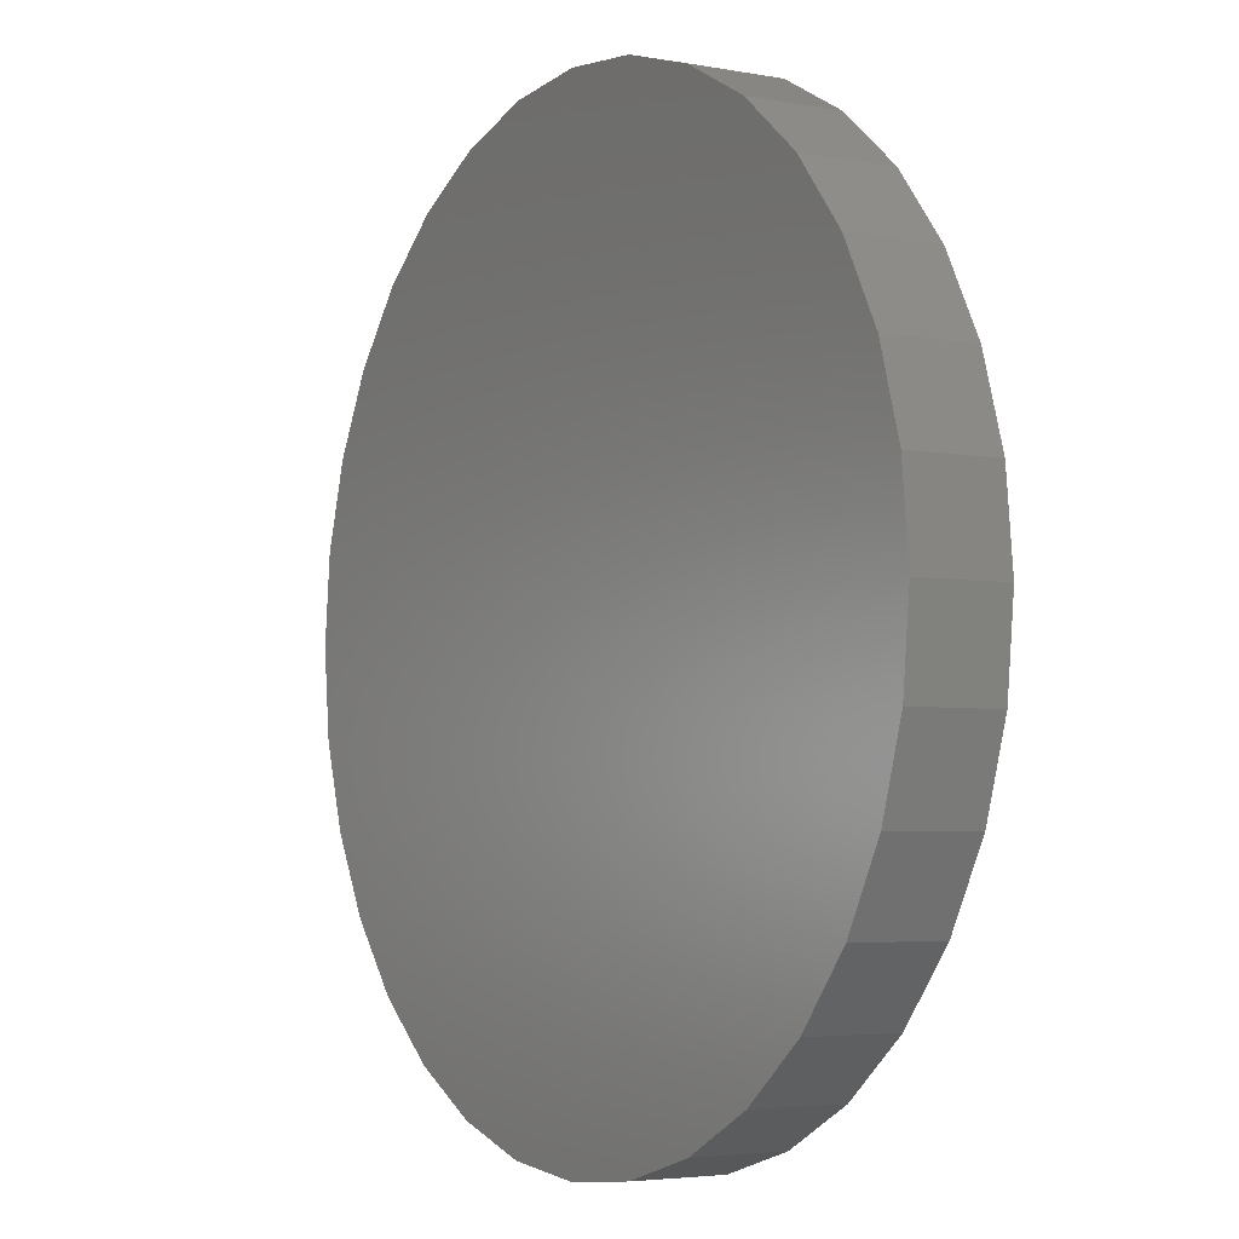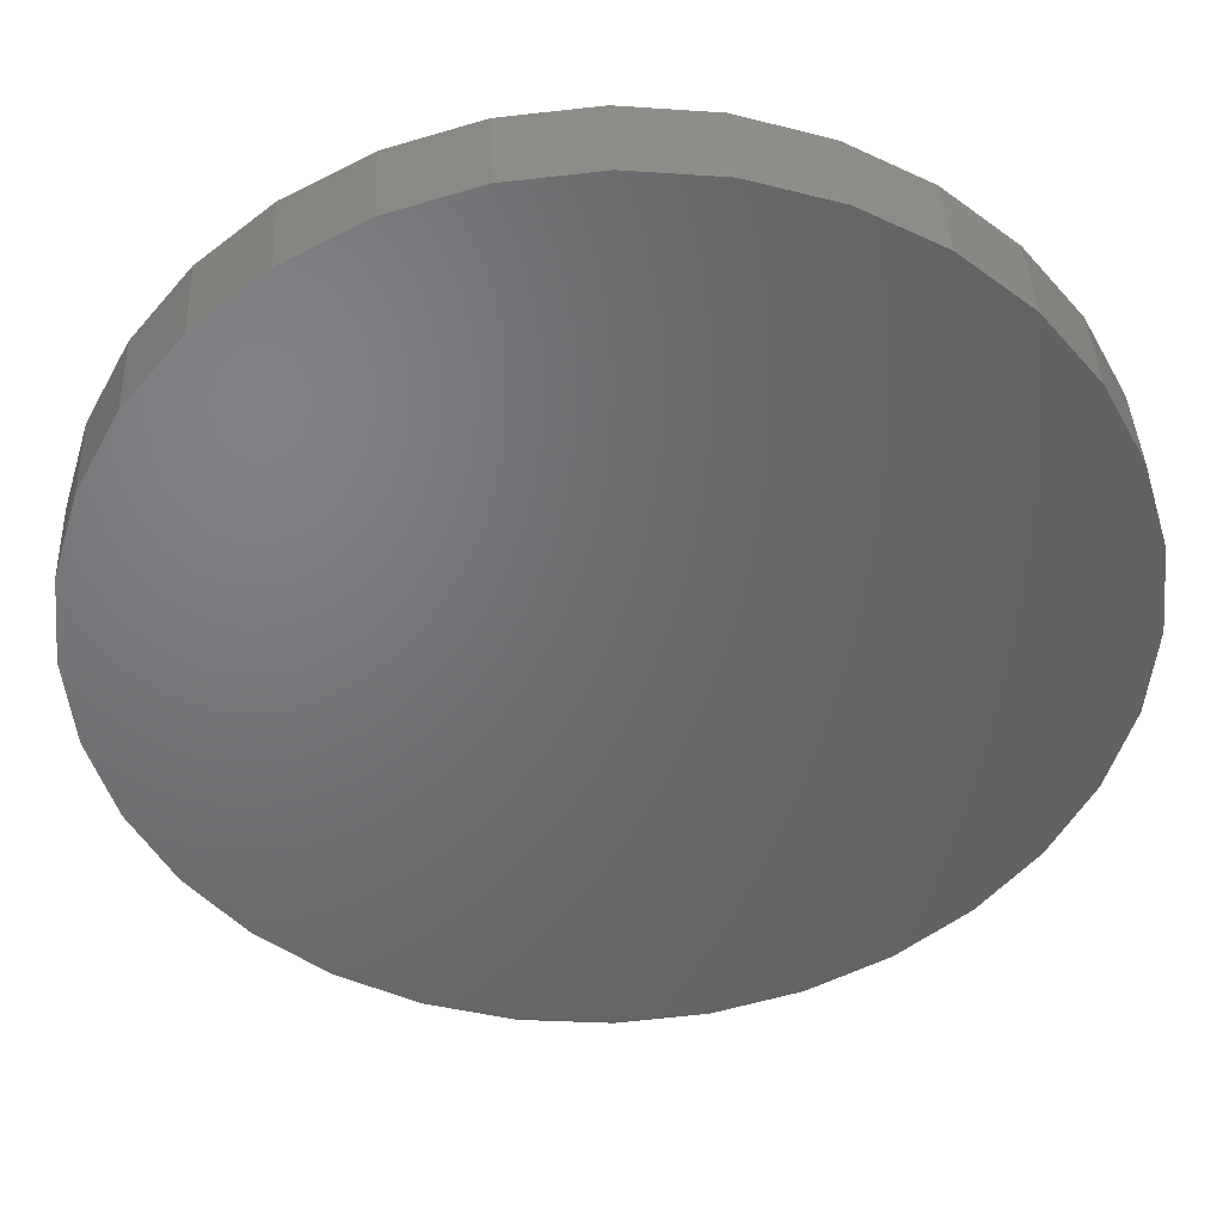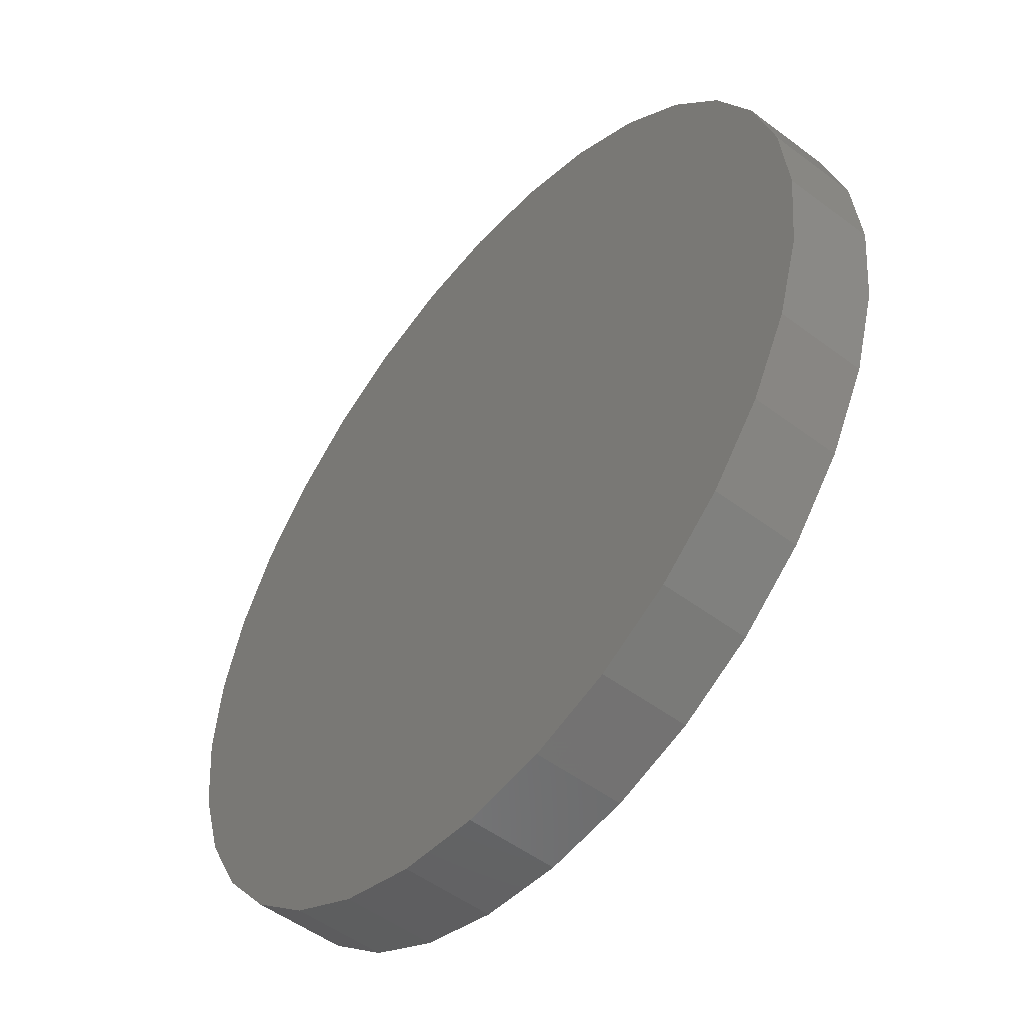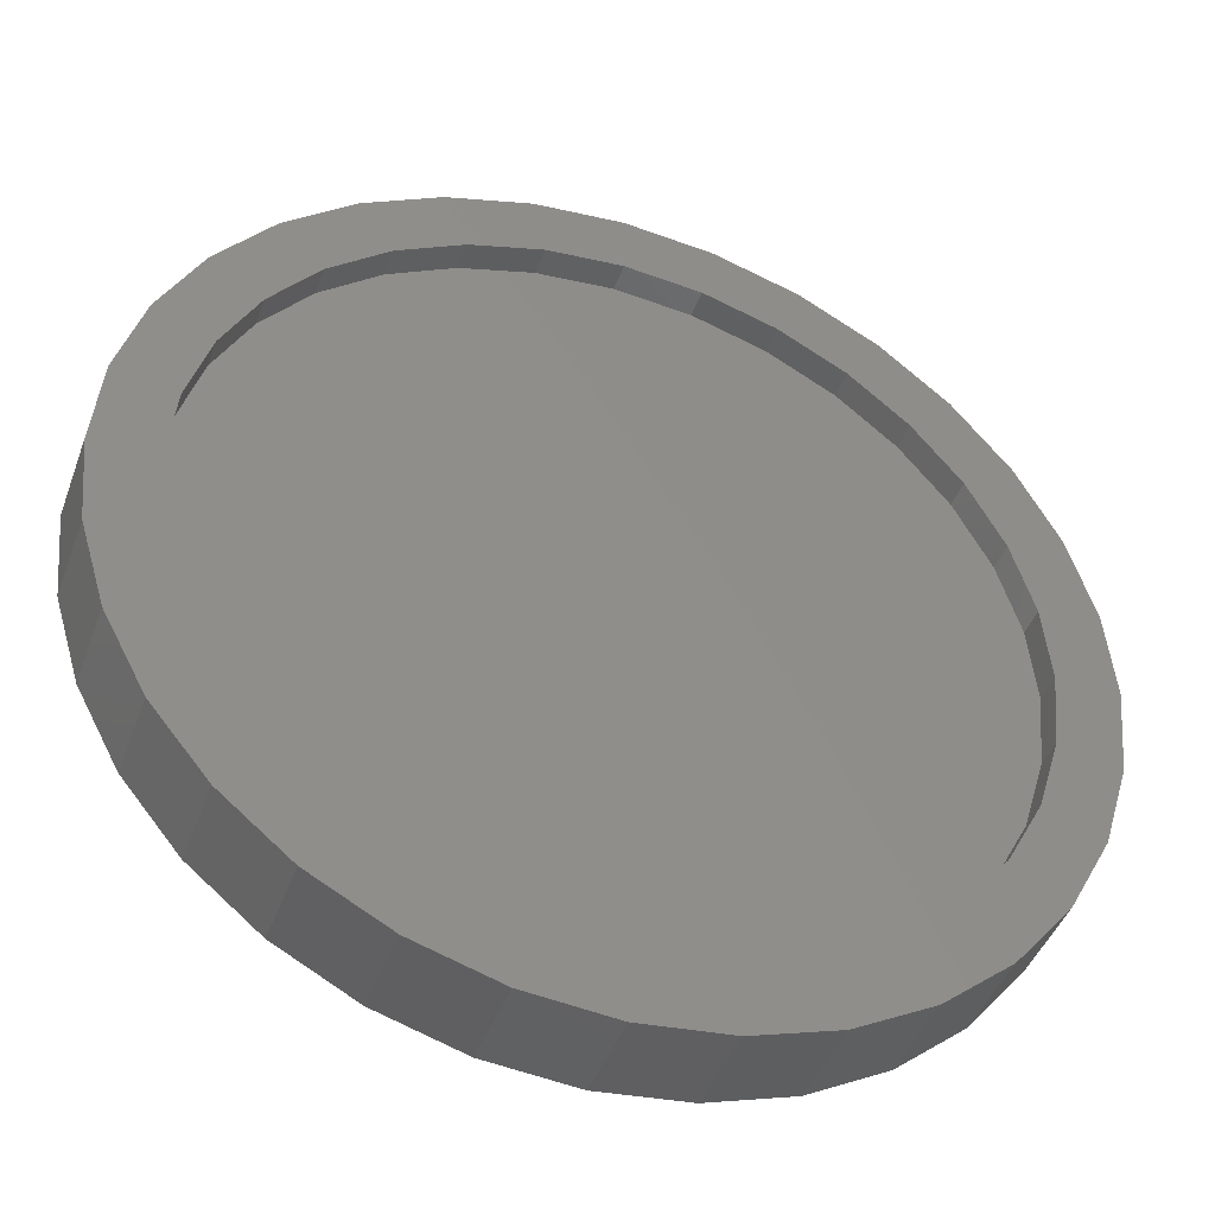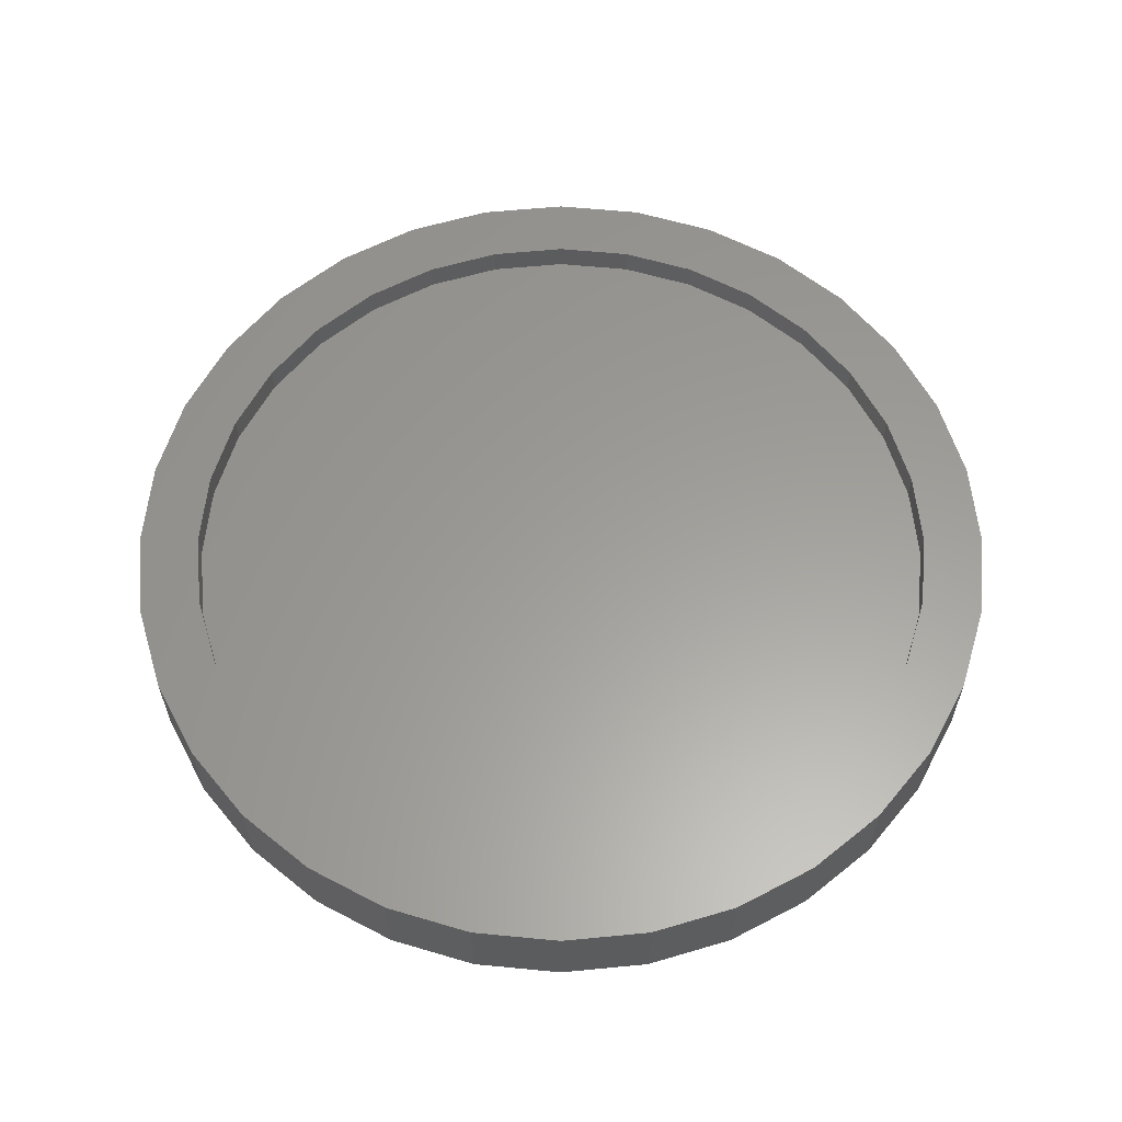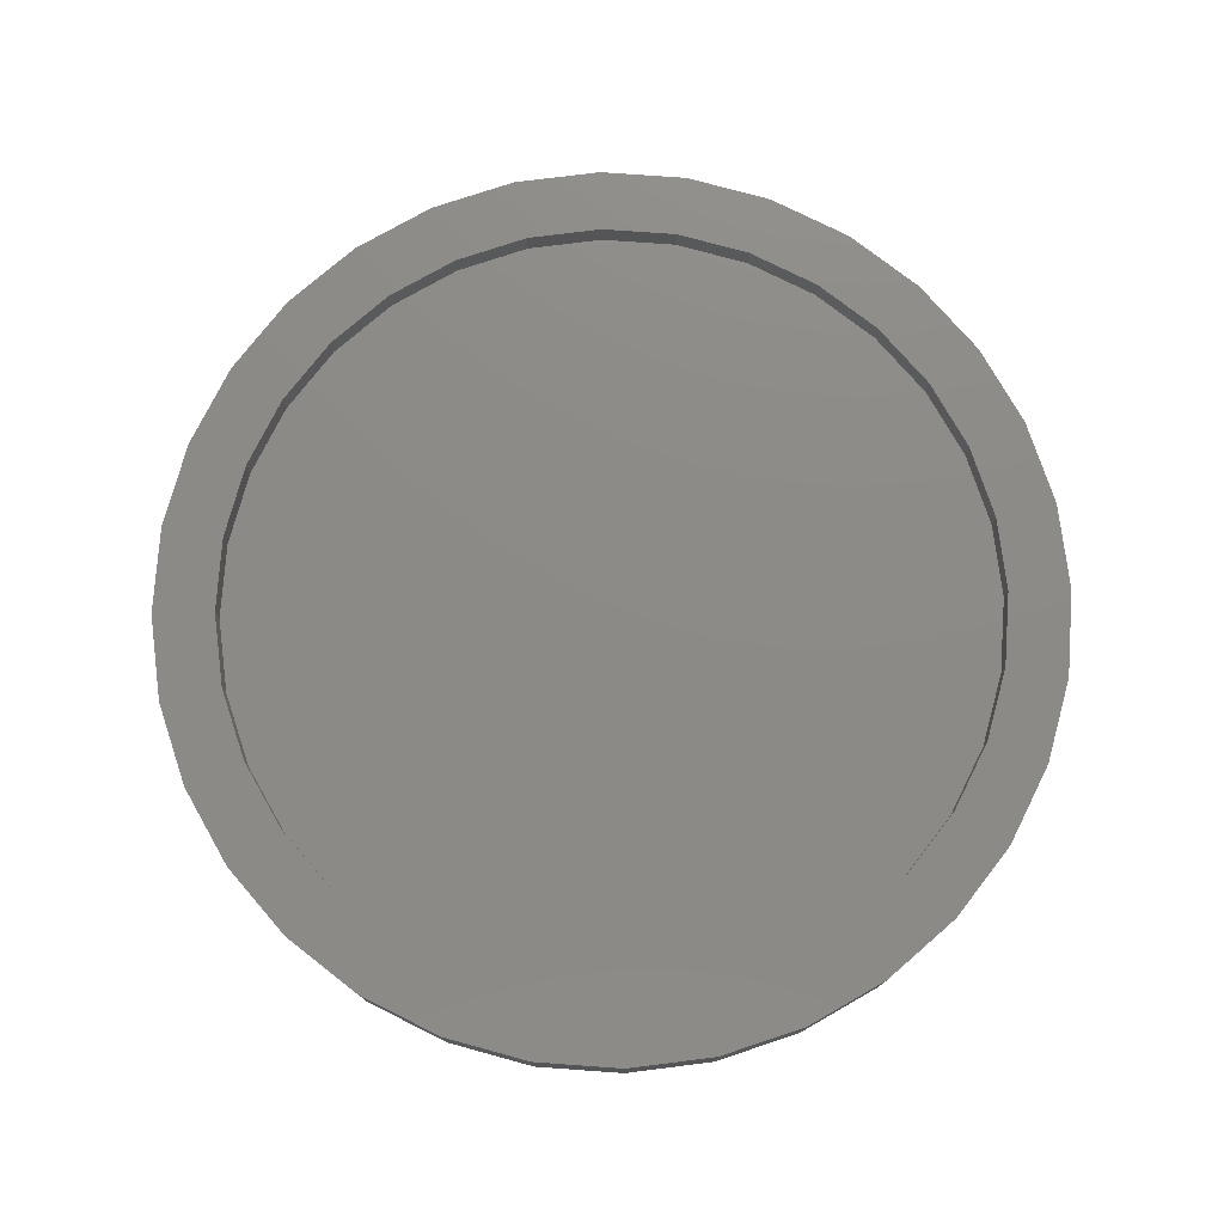
<metadata>
{"format":"stl","ext":"stl","renderer":"f3d","projection":"perspective","resolution":1024,"background":"white","views":[{"elev":-4.1,"azim":-121.6,"up":"+Y"},{"elev":39.9,"azim":177.5,"up":"+Y"},{"elev":-51.5,"azim":-129.2,"up":"+Y"},{"elev":-43.6,"azim":-19.5,"up":"+Y"},{"elev":60.4,"azim":-90.0,"up":"+Z"},{"elev":76.8,"azim":-147.8,"up":"+Z"}]}
</metadata>
<code>
# stl→obj: 128 verts, 252 faces
v -0.1133 0.6235 0.0625
v 0.01069 0.6357 0.0625
v -0.2714 0.6811 0.0625
v -0.3989 0.613 0.0625
v -0.5179 0.3532 0.0625
v -0.6704 0.2821 0.0625
v -0.5766 0.2433 0.0625
v 0.01069 -0.7373 0.0625
v -0.2714 -0.6811 0.0625
v -0.1331 -0.7231 0.0625
v 0.2928 0.6811 0.0625
v 0.1347 0.6235 0.0625
v 0.1545 -0.7231 0.0625
v 0.2928 -0.6811 0.0625
v 0.1545 0.7231 0.0625
v 0.01069 0.7373 0.0625
v -0.1331 0.7231 0.0625
v -0.6023 0.4096 0.0625
v -0.4388 0.4495 0.0625
v -0.5106 0.5213 0.0625
v -0.3425 0.5286 0.0625
v -0.2326 0.5873 0.0625
v -0.6128 0.124 0.0625
v -0.7124 0.1438 0.0625
v -0.625 7.785e-17 0.0625
v -0.7266 9.028e-17 0.0625
v -0.6128 -0.124 0.0625
v -0.7124 -0.1438 0.0625
v -0.5766 -0.2433 0.0625
v -0.6704 -0.2821 0.0625
v -0.5179 -0.3532 0.0625
v -0.6023 -0.4096 0.0625
v -0.4388 -0.4495 0.0625
v -0.3425 -0.5286 0.0625
v -0.5106 -0.5213 0.0625
v -0.2326 -0.5873 0.0625
v -0.3989 -0.613 0.0625
v -0.1133 -0.6235 0.0625
v 0.01069 -0.6357 0.0625
v 0.1347 -0.6235 0.0625
v 0.4203 -0.613 0.0625
v 0.4203 0.613 0.0625
v 0.254 0.5873 0.0625
v 0.532 0.5213 0.0625
v 0.3639 0.5286 0.0625
v 0.6237 0.4096 0.0625
v 0.4602 0.4495 0.0625
v 0.6918 0.2821 0.0625
v 0.5392 0.3532 0.0625
v 0.598 0.2433 0.0625
v 0.7338 0.1438 0.0625
v 0.6342 0.124 0.0625
v 0.7479 0 0.0625
v 0.6464 0 0.0625
v 0.7338 -0.1438 0.0625
v 0.6342 -0.124 0.0625
v 0.6918 -0.2821 0.0625
v 0.598 -0.2433 0.0625
v 0.6237 -0.4096 0.0625
v 0.5392 -0.3532 0.0625
v 0.4602 -0.4495 0.0625
v 0.532 -0.5213 0.0625
v 0.3639 -0.5286 0.0625
v 0.254 -0.5873 0.0625
v 0.01069 -0.6357 0.01562
v 0.1347 -0.6235 0.01562
v 0.254 -0.5873 0.01562
v 0.3639 -0.5286 0.01562
v 0.4602 -0.4495 0.01562
v 0.5392 -0.3532 0.01562
v 0.598 -0.2433 0.01562
v 0.6342 -0.124 0.01562
v 0.6464 0 0.01562
v -0.1133 -0.6235 0.01562
v -0.2326 -0.5873 0.01562
v -0.3425 -0.5286 0.01562
v -0.4388 -0.4495 0.01562
v -0.5179 -0.3532 0.01562
v -0.5766 -0.2433 0.01562
v -0.6128 -0.124 0.01562
v -0.625 7.785e-17 0.01562
v 0.01069 0.6357 0.01562
v -0.1133 0.6235 0.01562
v -0.2326 0.5873 0.01562
v -0.3425 0.5286 0.01562
v -0.4388 0.4495 0.01562
v -0.5179 0.3532 0.01562
v -0.5766 0.2433 0.01562
v -0.6128 0.124 0.01562
v 0.1347 0.6235 0.01562
v 0.254 0.5873 0.01562
v 0.3639 0.5286 0.01562
v 0.4602 0.4495 0.01562
v 0.5392 0.3532 0.01562
v 0.598 0.2433 0.01562
v 0.6342 0.124 0.01562
v 0.01069 0.7373 -0.08594
v 0.1545 0.7231 -0.08594
v -0.1331 0.7231 -0.08594
v 0.01069 -0.7373 -0.08594
v -0.1331 -0.7231 -0.08594
v 0.1545 -0.7231 -0.08594
v -0.2714 -0.6811 -0.08594
v 0.2928 -0.6811 -0.08594
v -0.3989 -0.613 -0.08594
v 0.4203 -0.613 -0.08594
v -0.5106 -0.5213 -0.08594
v 0.532 -0.5213 -0.08594
v -0.6023 -0.4096 -0.08594
v 0.6237 -0.4096 -0.08594
v -0.6704 -0.2821 -0.08594
v 0.6918 -0.2821 -0.08594
v -0.7124 -0.1438 -0.08594
v 0.7338 -0.1438 -0.08594
v -0.7266 9.028e-17 -0.08594
v 0.7479 0 -0.08594
v -0.7124 0.1438 -0.08594
v 0.7338 0.1438 -0.08594
v -0.6704 0.2821 -0.08594
v 0.6918 0.2821 -0.08594
v -0.6023 0.4096 -0.08594
v 0.6237 0.4096 -0.08594
v -0.5106 0.5213 -0.08594
v 0.532 0.5213 -0.08594
v -0.3989 0.613 -0.08594
v 0.4203 0.613 -0.08594
v -0.2714 0.6811 -0.08594
v 0.2928 0.6811 -0.08594
f 1 2 3
f 3 4 1
f 5 6 7
f 8 9 10
f 11 2 12
f 8 13 14
f 11 15 2
f 2 15 16
f 2 16 3
f 3 16 17
f 6 5 18
f 18 5 19
f 18 19 20
f 20 19 21
f 20 21 4
f 4 21 22
f 4 22 1
f 7 6 23
f 23 6 24
f 23 24 25
f 25 24 26
f 25 26 27
f 27 26 28
f 27 28 29
f 29 28 30
f 29 30 31
f 31 30 32
f 31 32 33
f 33 32 34
f 34 32 35
f 34 35 36
f 36 35 37
f 36 37 38
f 38 37 9
f 38 9 39
f 39 9 8
f 39 8 40
f 40 8 14
f 40 14 41
f 11 12 42
f 42 12 43
f 42 43 44
f 44 43 45
f 44 45 46
f 46 45 47
f 46 47 48
f 48 47 49
f 48 49 50
f 48 50 51
f 51 50 52
f 51 52 53
f 53 52 54
f 53 54 55
f 55 54 56
f 55 56 57
f 57 56 58
f 57 58 59
f 59 58 60
f 59 60 61
f 59 61 62
f 62 61 63
f 62 63 41
f 41 63 64
f 41 64 40
f 65 40 66
f 66 40 64
f 66 64 67
f 67 64 63
f 67 63 68
f 68 63 61
f 68 61 69
f 69 61 60
f 69 60 70
f 70 60 58
f 70 58 71
f 71 58 56
f 71 56 72
f 72 56 54
f 72 54 73
f 40 65 39
f 39 65 74
f 39 74 38
f 38 74 75
f 38 75 36
f 36 75 76
f 36 76 34
f 34 76 77
f 34 77 33
f 33 77 78
f 33 78 31
f 31 78 79
f 31 79 29
f 29 79 80
f 29 80 27
f 27 80 81
f 27 81 25
f 82 1 83
f 83 1 22
f 83 22 84
f 84 22 21
f 84 21 85
f 85 21 19
f 85 19 86
f 86 19 5
f 86 5 87
f 87 5 7
f 87 7 88
f 88 7 23
f 88 23 89
f 89 23 25
f 89 25 81
f 1 82 2
f 2 82 90
f 2 90 12
f 12 90 91
f 12 91 43
f 43 91 92
f 43 92 45
f 45 92 93
f 45 93 47
f 47 93 94
f 47 94 49
f 49 94 95
f 49 95 50
f 50 95 96
f 50 96 52
f 52 96 73
f 52 73 54
f 97 98 99
f 100 101 102
f 102 101 103
f 102 103 104
f 104 103 105
f 104 105 106
f 106 105 107
f 106 107 108
f 108 107 109
f 108 109 110
f 110 109 111
f 110 111 112
f 112 111 113
f 112 113 114
f 114 113 115
f 114 115 116
f 116 115 117
f 116 117 118
f 118 117 119
f 118 119 120
f 120 119 121
f 120 121 122
f 122 121 123
f 122 123 124
f 124 123 125
f 124 125 126
f 126 125 127
f 126 127 128
f 128 127 99
f 128 99 98
f 116 53 114
f 114 53 55
f 114 55 112
f 112 55 57
f 112 57 110
f 110 57 59
f 110 59 108
f 108 59 62
f 108 62 106
f 106 62 41
f 106 41 104
f 104 41 14
f 104 14 102
f 102 14 13
f 102 13 100
f 100 13 8
f 100 8 101
f 101 8 10
f 101 10 103
f 103 10 9
f 103 9 105
f 105 9 37
f 105 37 107
f 107 37 35
f 107 35 109
f 109 35 32
f 109 32 111
f 111 32 30
f 111 30 113
f 113 30 28
f 113 28 115
f 115 28 26
f 115 26 117
f 117 26 24
f 117 24 119
f 119 24 6
f 119 6 121
f 121 6 18
f 121 18 123
f 123 18 20
f 123 20 125
f 125 20 4
f 125 4 127
f 127 4 3
f 127 3 99
f 99 3 17
f 99 17 97
f 97 17 16
f 97 16 98
f 98 16 15
f 98 15 128
f 128 15 11
f 128 11 126
f 126 11 42
f 126 42 124
f 124 42 44
f 124 44 122
f 122 44 46
f 122 46 120
f 120 46 48
f 120 48 118
f 118 48 51
f 118 51 116
f 116 51 53
f 83 90 82
f 90 83 91
f 91 83 84
f 91 84 92
f 92 84 85
f 92 85 93
f 93 85 86
f 93 86 94
f 94 86 87
f 94 87 95
f 95 87 88
f 95 88 96
f 96 88 89
f 96 89 73
f 73 89 81
f 73 81 72
f 72 81 80
f 72 80 71
f 71 80 79
f 71 79 70
f 70 79 78
f 70 78 69
f 69 78 77
f 69 77 68
f 68 77 76
f 68 76 67
f 67 76 75
f 67 75 66
f 66 75 74
f 66 74 65

</code>
